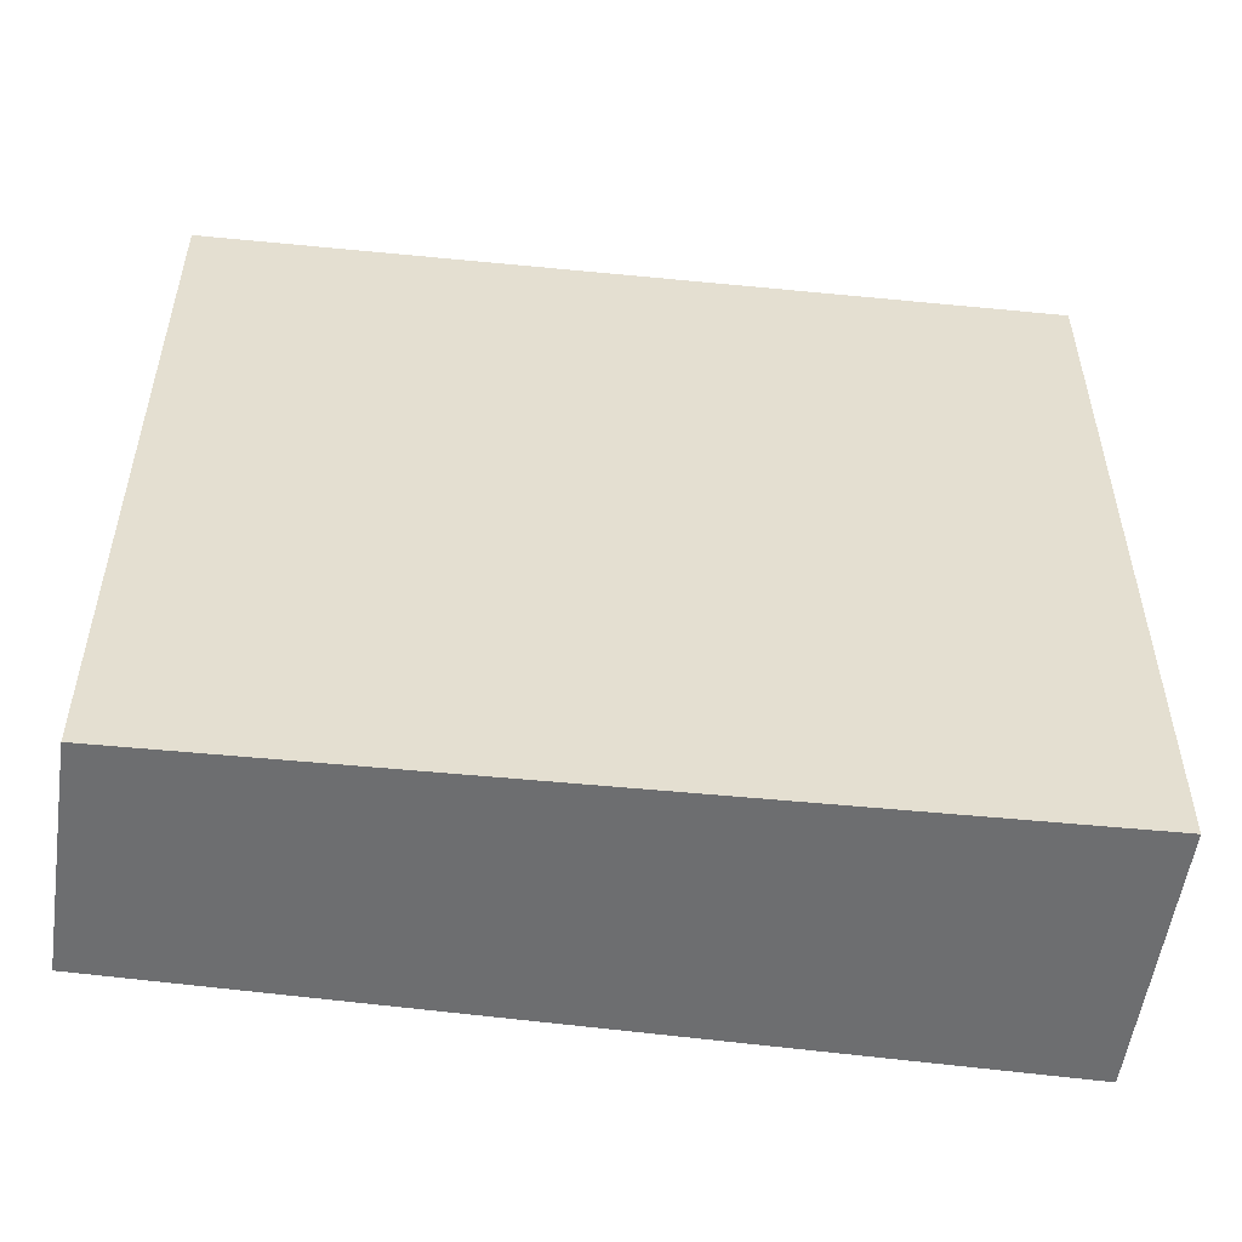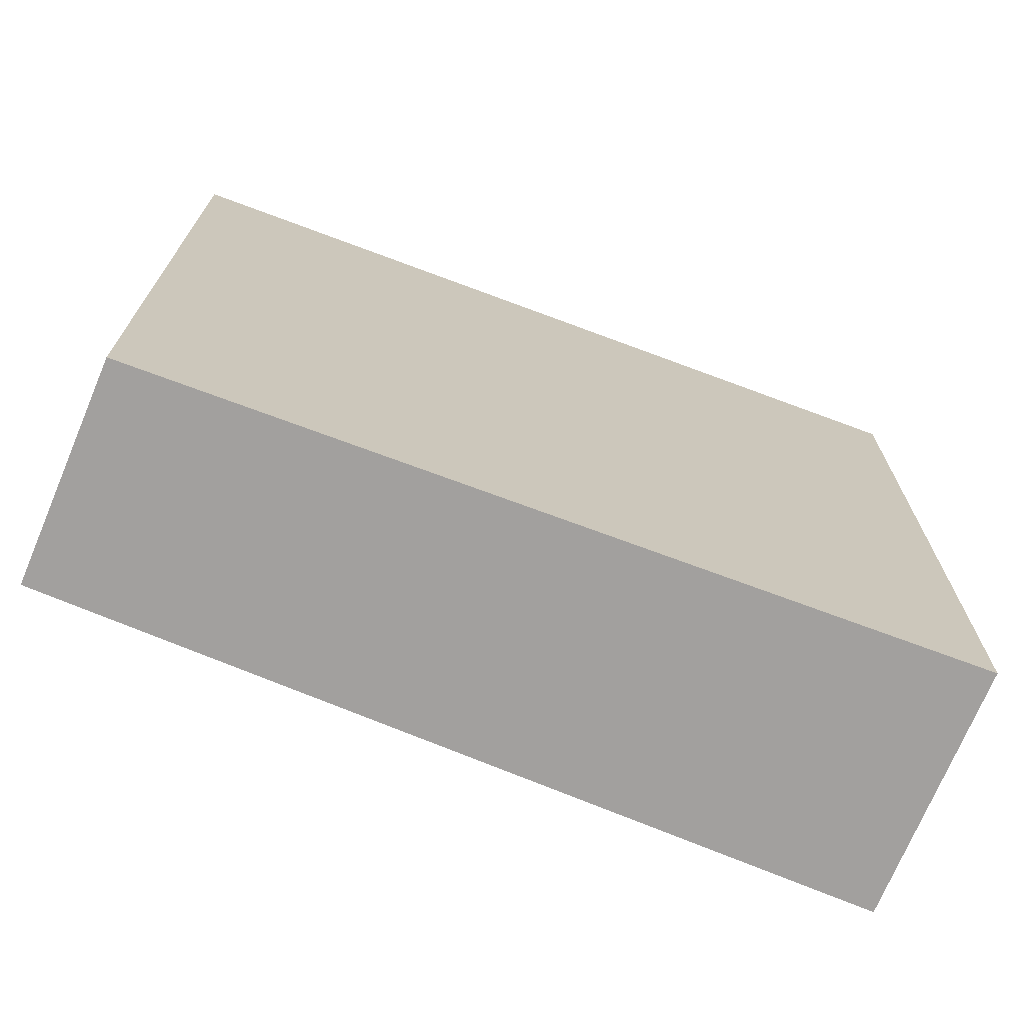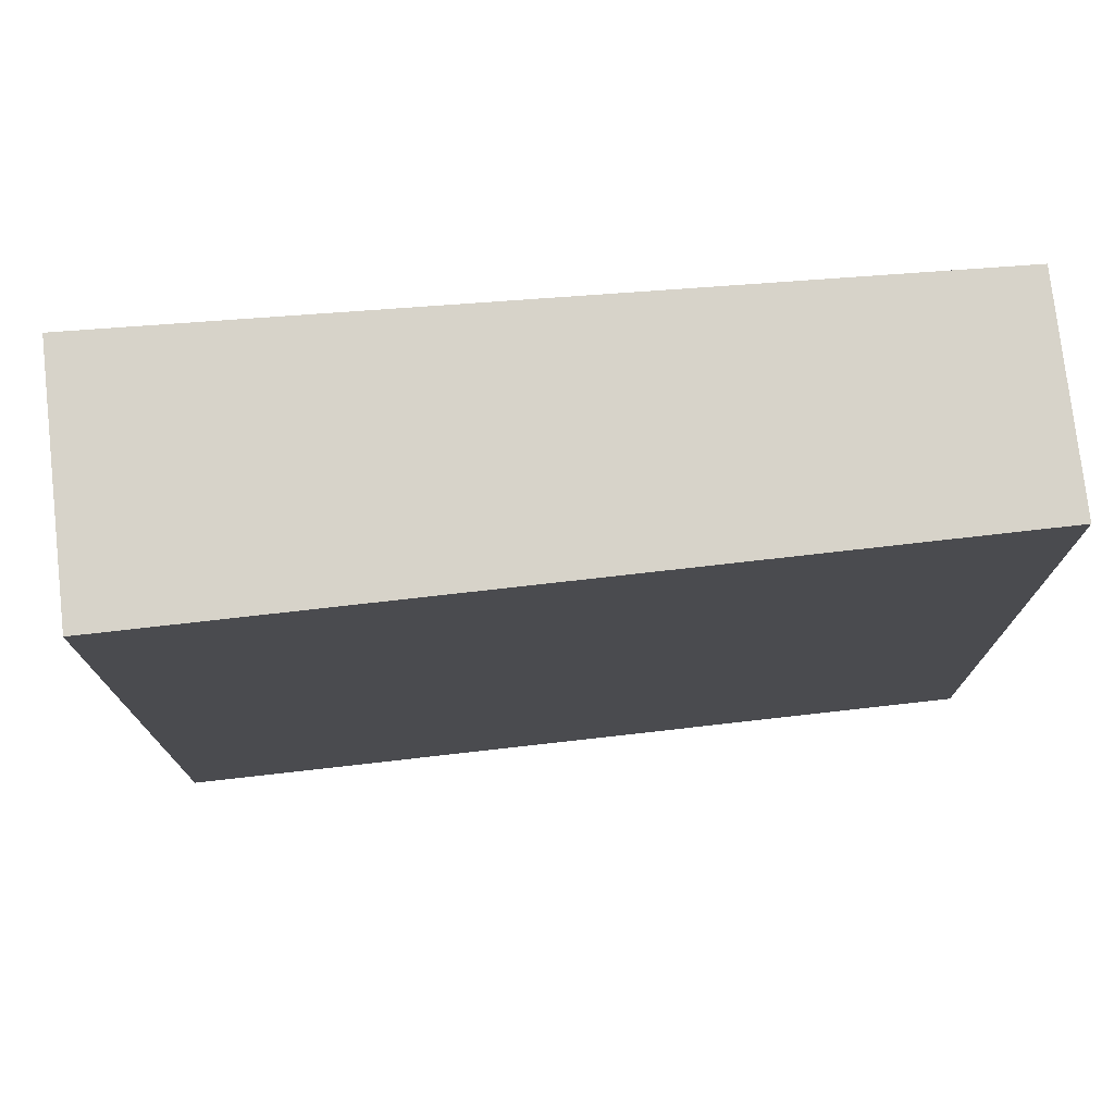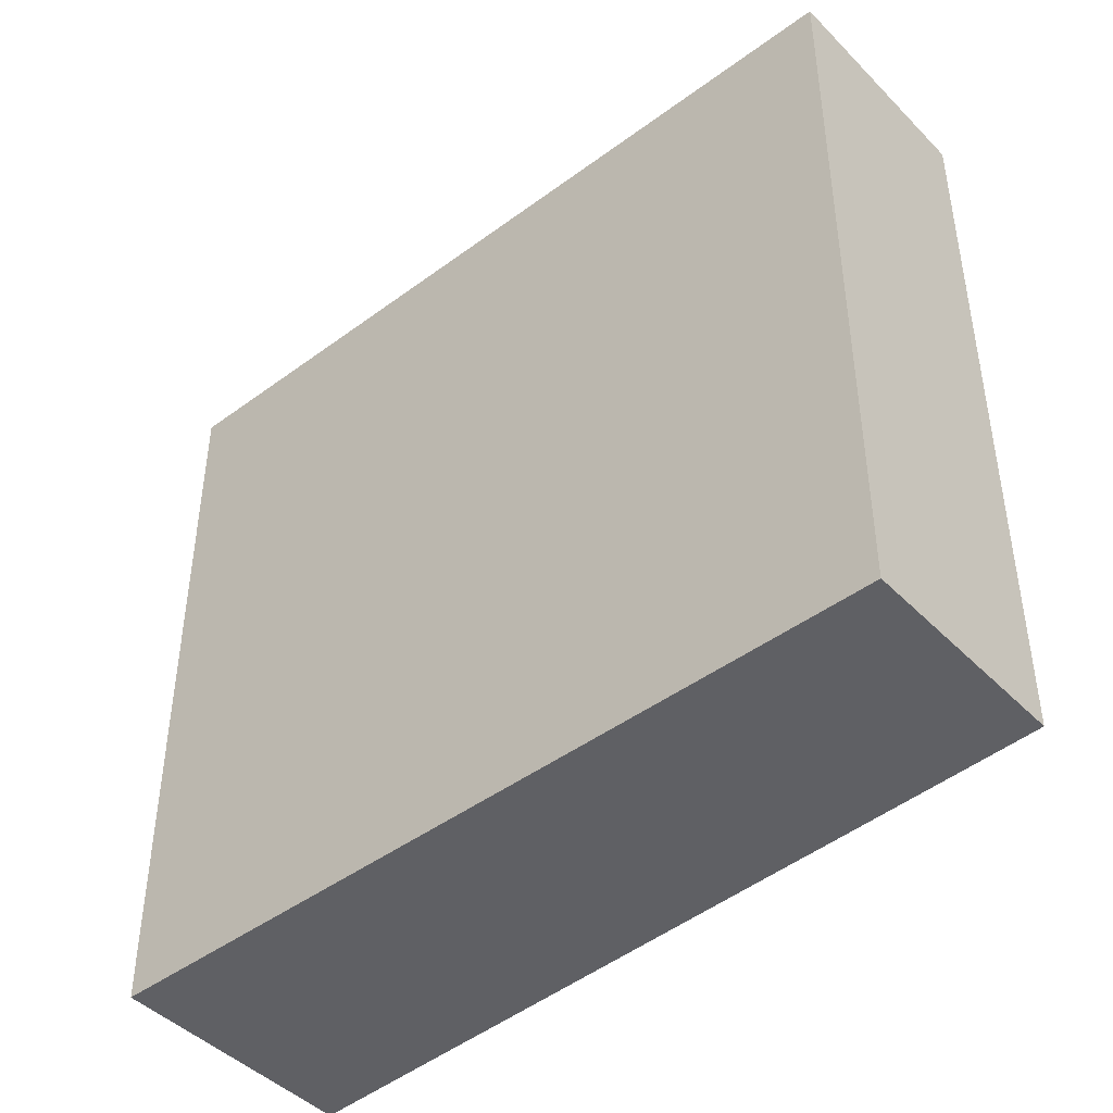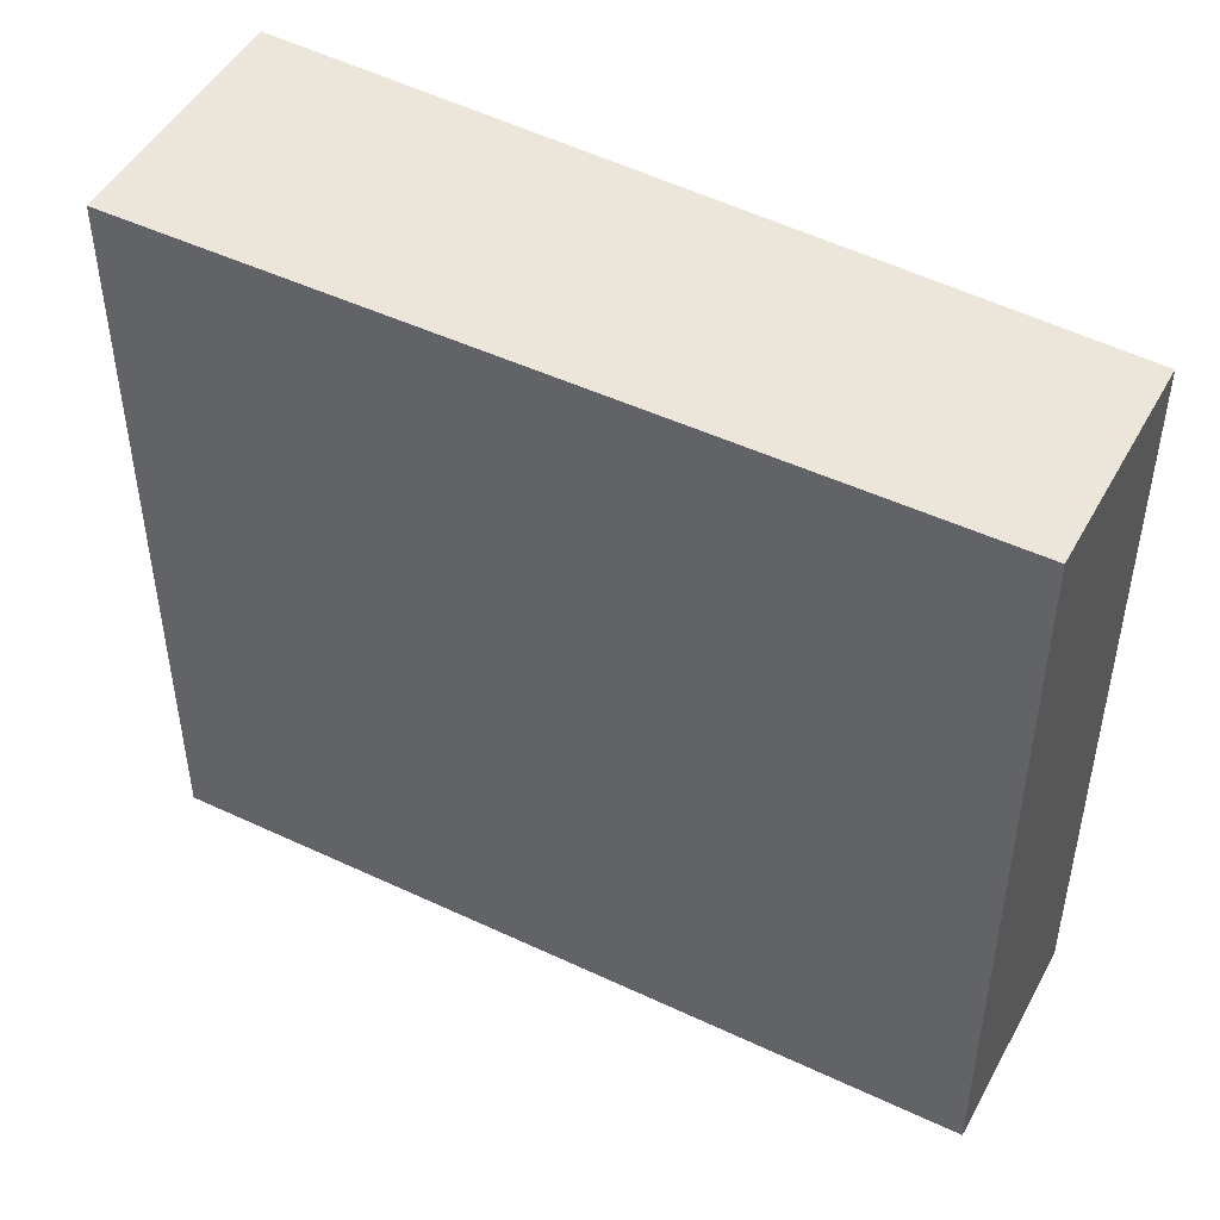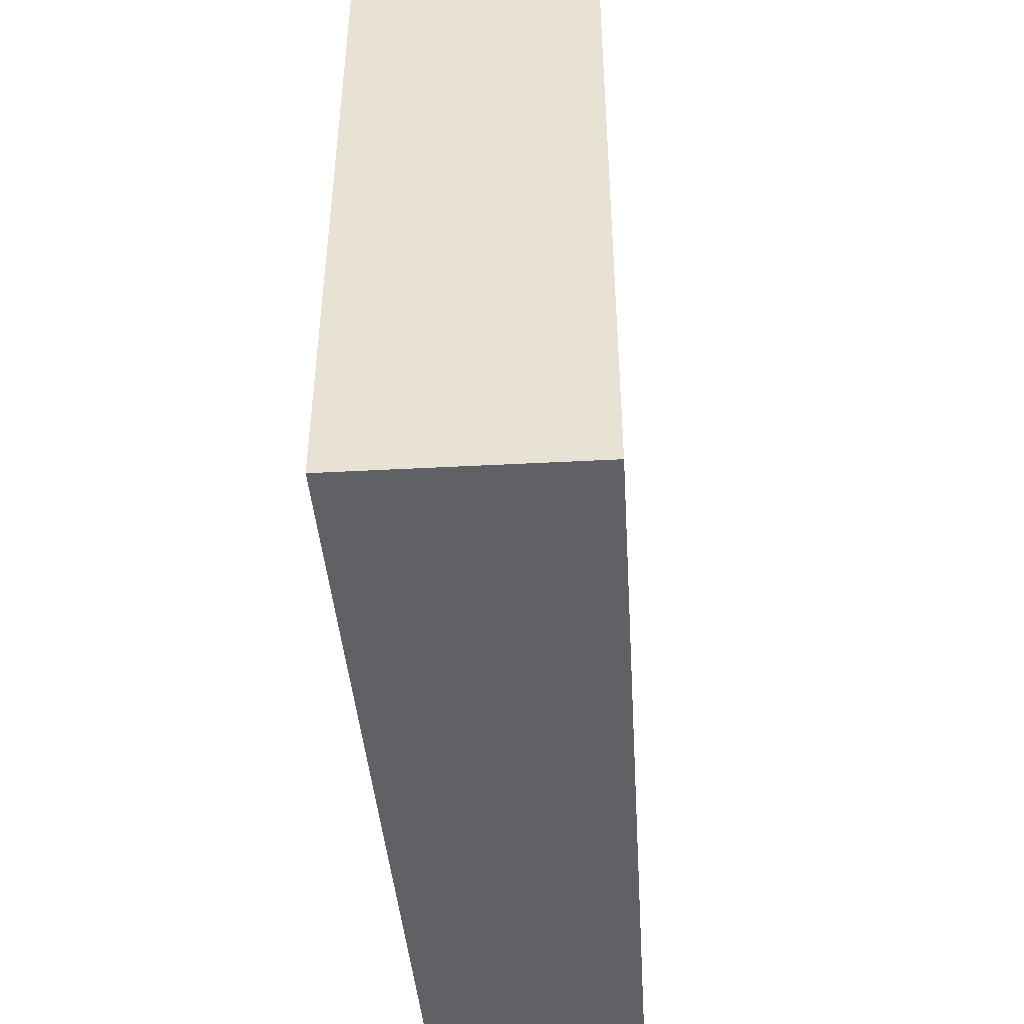
<metadata>
{"format":"obj","ext":"obj","renderer":"f3d","projection":"perspective","resolution":1024,"background":"white","views":[{"elev":-54.2,"azim":13.9,"up":"+Y"},{"elev":-71.9,"azim":-0.6,"up":"+Y"},{"elev":76.2,"azim":-164.3,"up":"+Y"},{"elev":-44.8,"azim":-117.1,"up":"+Y"},{"elev":48.3,"azim":-130.1,"up":"+Y"},{"elev":-46.9,"azim":115.5,"up":"+Y"}]}
</metadata>
<code>
v  0.221 1.999 0.542
v  2.013 1.999 -0.819
v  0 1.999 1.224e-16
v  2.266 1.999 -0.196
v  0 0 0
v  0.221 -3.319e-17 0.542
v  2.266 1.2e-17 -0.196
v  2.013 5.015e-17 -0.819
g defaultobject
f 1 2 3
f 2 1 4
f 5 1 3
f 1 5 6
f 6 4 1
f 4 6 7
f 7 2 4
f 2 7 8
f 8 3 2
f 3 8 5
f 8 6 5
f 6 8 7

</code>
